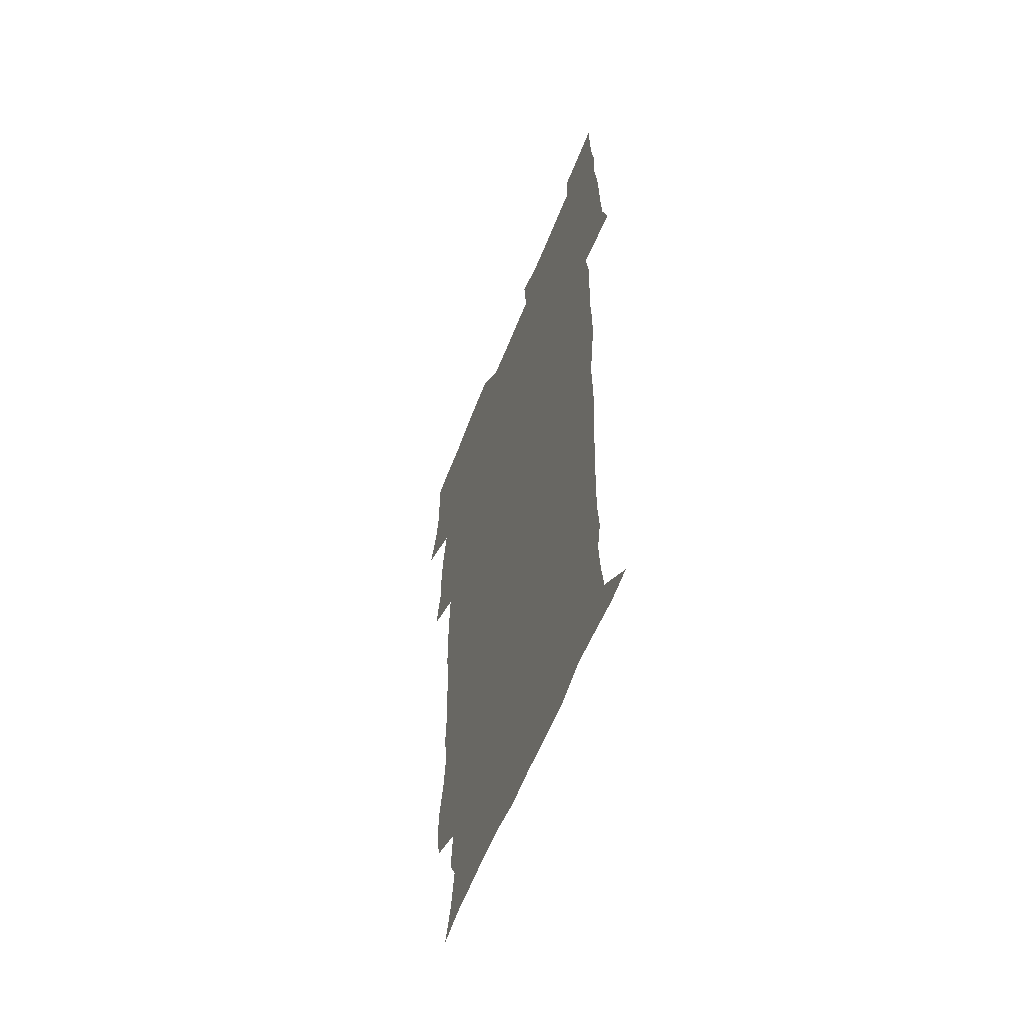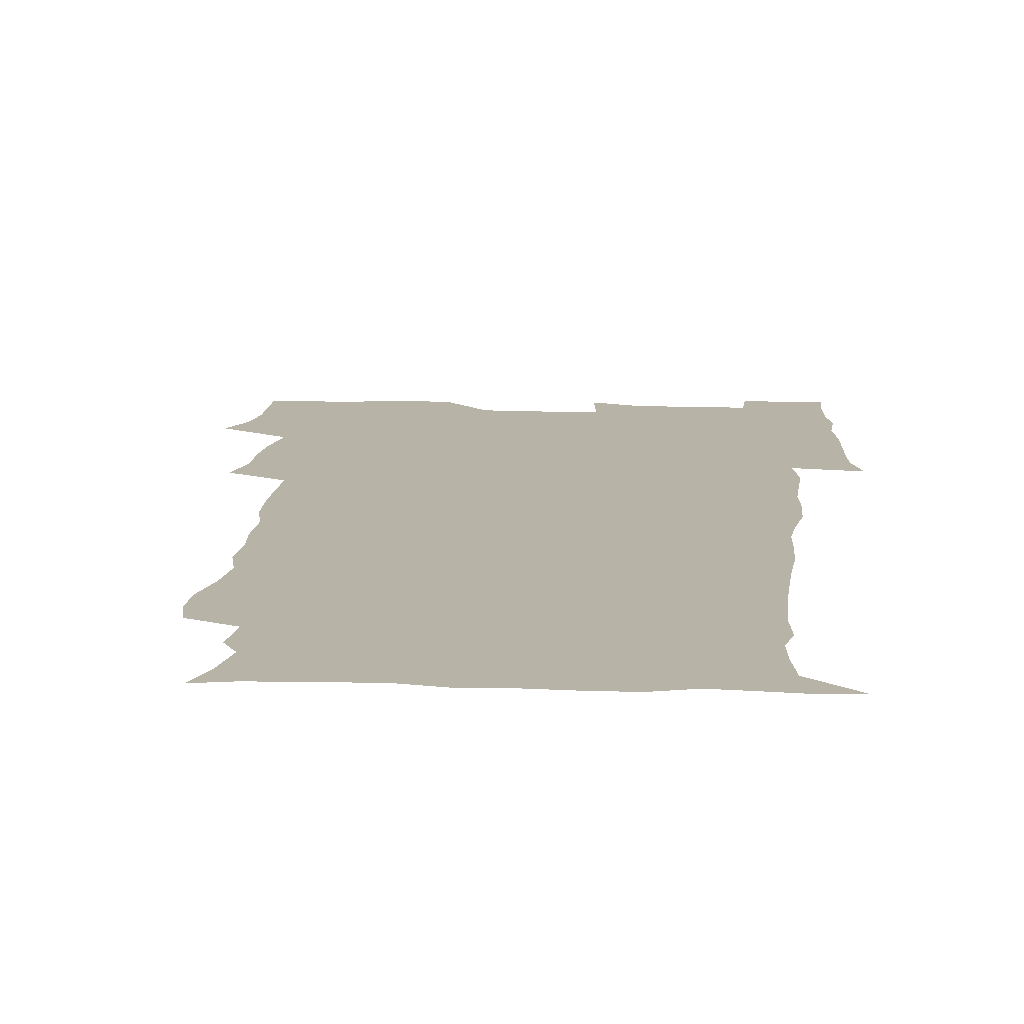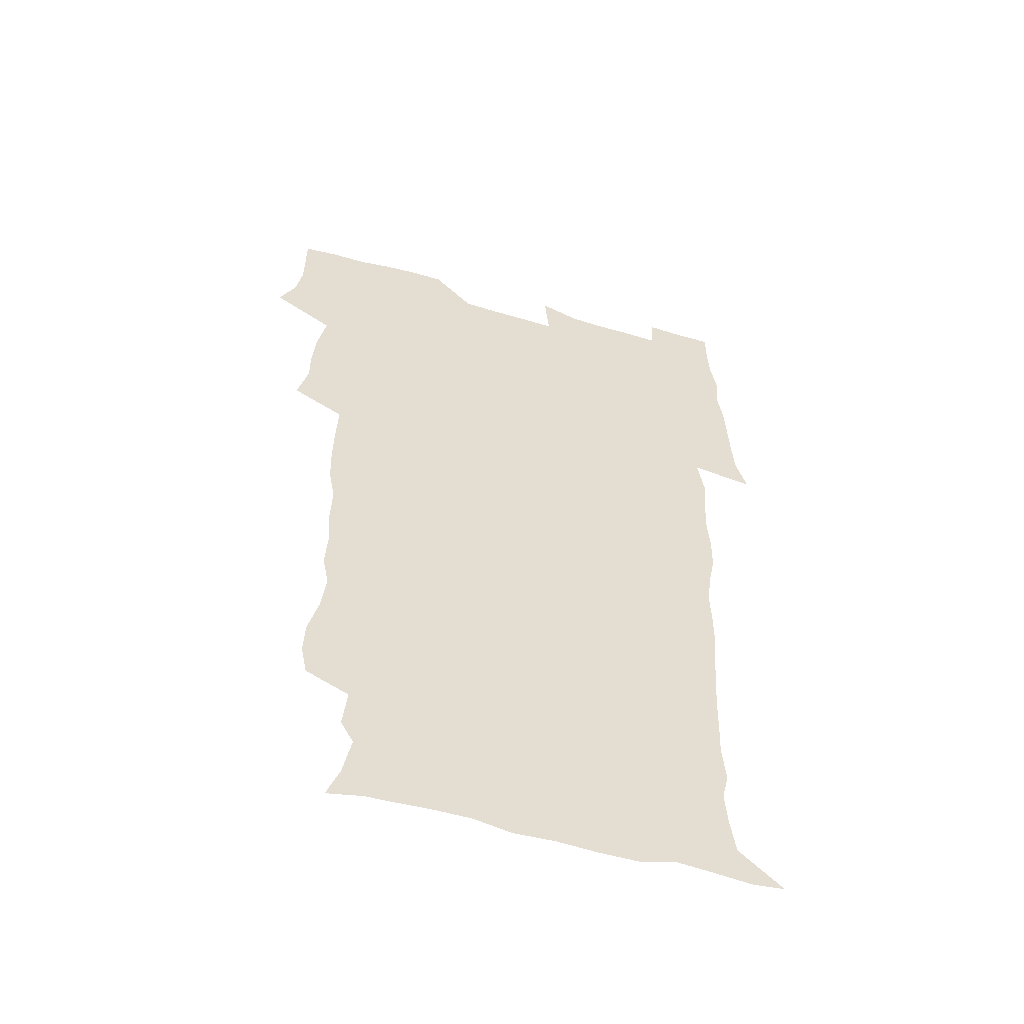
<metadata>
{"format":"obj","ext":"obj","renderer":"f3d","projection":"perspective","resolution":1024,"background":"white","views":[{"elev":-59.0,"azim":68.9,"up":"+Y"},{"elev":12.8,"azim":4.2,"up":"+Z"},{"elev":-55.3,"azim":-16.9,"up":"+Y"}]}
</metadata>
<code>
v 470.9 525.5 0
v 478 540.1 0
v 480.5 554.8 0
v 480.7 569.7 0
v 480.7 584.4 0
v 487.1 442.4 0
v 491.6 460 0
v 491.6 475.2 0
v 493.1 491.6 0
v 496.8 509.8 0
v 497.7 524.6 0
v 496.5 539.5 0
v 497.2 554.1 0
v 498.3 568.1 0
v 495.3 586 0
v 508.7 238.4 0
v 506.1 251.2 0
v 506.6 265.5 0
v 511 282.9 0
v 513 299.9 0
v 510.3 313.3 0
v 511.3 330.6 0
v 510.2 346.2 0
v 510.9 364 0
v 508.2 378.9 0
v 507.8 395.3 0
v 508.2 412.7 0
v 509 430.7 0
v 508.1 446.4 0
v 510.1 462.9 0
v 508.3 477.4 0
v 510.9 494.1 0
v 512.3 509.7 0
v 512.9 524.5 0
v 510.9 539.6 0
v 513.9 554 0
v 512.4 569.3 0
v 510.4 585.8 0
v 521.6 170.9 0
v 526.9 184.9 0
v 530.4 202.8 0
v 525 212.5 0
v 526.9 229.9 0
v 528.6 247.4 0
v 531.7 265.1 0
v 531.9 280.2 0
v 531.1 294.6 0
v 531.4 310 0
v 530 324.3 0
v 529.5 339.8 0
v 528.8 355 0
v 528.8 371.2 0
v 528 386.7 0
v 527 402 0
v 526.2 417.5 0
v 527.6 434.5 0
v 526.7 449.5 0
v 527.7 465.3 0
v 526.7 480 0
v 528.8 495.9 0
v 527.7 510.4 0
v 527.8 525.1 0
v 528.5 539.6 0
v 528.3 554.2 0
v 526.7 570.2 0
v 524.5 588.1 0
v 536.2 174 0
v 536.5 183.7 0
v 544.1 208.1 0
v 543.4 222.1 0
v 543.9 237.6 0
v 546.8 255.4 0
v 547.3 270.7 0
v 547.3 285.6 0
v 547.7 301.1 0
v 546.4 314.9 0
v 545.4 329.4 0
v 547.4 347.3 0
v 545.7 360.6 0
v 545.1 375.8 0
v 544.7 391.1 0
v 543.6 405.8 0
v 543.3 421.1 0
v 542.4 435.8 0
v 543 451.5 0
v 543.4 466.8 0
v 543.6 481.8 0
v 543.7 496.4 0
v 543.7 510.8 0
v 544.3 525.2 0
v 544 539.3 0
v 543.9 553.1 0
v 541.1 571 0
v 538.6 589.2 0
v 548.2 174.4 0
v 554 192.5 0
v 558.2 211.7 0
v 560.2 228.8 0
v 562 245.6 0
v 562.2 260.4 0
v 561.8 274.4 0
v 561.9 289.4 0
v 561.4 303.7 0
v 560.7 318.1 0
v 560.5 333.2 0
v 560 347.4 0
v 560.4 363.5 0
v 560.1 378.5 0
v 559.2 393 0
v 559.9 409.1 0
v 559.1 423.3 0
v 558.8 438.2 0
v 558.6 453 0
v 559 468.1 0
v 559.2 482.7 0
v 559 496.9 0
v 558.9 511.2 0
v 558.8 525.3 0
v 558.7 539.3 0
v 557.9 553.6 0
v 555.8 570.3 0
v 553 589.1 0
v 562.8 175.1 0
v 568.8 194.1 0
v 573.7 216.5 0
v 574.9 232.2 0
v 575.3 247.1 0
v 575.7 262.1 0
v 575.8 277.1 0
v 575.3 290.9 0
v 574.9 305.3 0
v 575 320.6 0
v 575 335.6 0
v 574.9 350.4 0
v 575.4 366.6 0
v 574.6 380.5 0
v 573.4 394.2 0
v 573.8 409.7 0
v 573.2 423.8 0
v 573.9 440 0
v 573.5 454.2 0
v 573.3 468.5 0
v 573.3 482.9 0
v 573.1 497.1 0
v 573.3 511.4 0
v 573.4 525.4 0
v 573.3 539.2 0
v 572.1 554.3 0
v 569.9 571.2 0
v 579.1 175 0
v 582.1 189.6 0
v 586.6 215.4 0
v 588.4 233.9 0
v 589 249.2 0
v 588.6 262.1 0
v 589 278.2 0
v 588.7 292 0
v 588.6 306.8 0
v 588.9 322.6 0
v 588.6 336.5 0
v 588.2 349.3 0
v 588.8 367.5 0
v 589 382.4 0
v 588.1 395.9 0
v 587.8 410.3 0
v 586.9 423.7 0
v 587.8 440.2 0
v 587.8 454.7 0
v 587.6 468.9 0
v 587.7 483.3 0
v 587.7 497.6 0
v 587.9 511.7 0
v 587.5 525.7 0
v 587.4 539.5 0
v 586.7 554.3 0
v 585.3 570.4 0
v 594.7 172 0
v 598.5 194.2 0
v 600.5 215.5 0
v 601.6 234.3 0
v 601.9 249.3 0
v 601.6 262.1 0
v 602.2 278.8 0
v 602.1 292.6 0
v 602.1 308 0
v 602.1 322 0
v 602.1 336.2 0
v 602.4 351.6 0
v 602.2 366.3 0
v 602.2 382.9 0
v 602.1 396.7 0
v 601.9 411.1 0
v 601.7 425.4 0
v 601.8 440 0
v 602 455.2 0
v 602 469.6 0
v 601.8 483.5 0
v 602 497.9 0
v 602.1 512 0
v 601.8 525.8 0
v 601.4 540.3 0
v 601.2 554.6 0
v 600.4 570.3 0
v 612 172.7 0
v 613.9 196.6 0
v 614.4 214.2 0
v 614.8 233.4 0
v 614.9 249.6 0
v 615.2 263.7 0
v 615.5 277.7 0
v 615.5 293.6 0
v 615.4 307.9 0
v 615.4 323 0
v 615.5 335 0
v 616 353.2 0
v 615.9 367.4 0
v 616.1 381.4 0
v 615.9 396.8 0
v 615.8 410.9 0
v 615.8 426 0
v 615.8 440 0
v 615.8 455.6 0
v 615.9 469.5 0
v 615.9 483.5 0
v 616 497.8 0
v 615.9 512 0
v 615.9 525.9 0
v 616 539.8 0
v 615.7 554.6 0
v 615.4 569.7 0
v 613.4 591.8 0
v 629 171.8 0
v 628.6 196.6 0
v 628.4 216.1 0
v 628.3 232.2 0
v 628.3 247.5 0
v 628.3 262.2 0
v 629.2 275.6 0
v 628.6 293.8 0
v 628.7 308.1 0
v 629.1 322 0
v 629.4 338.1 0
v 629.4 353.1 0
v 629.5 367.3 0
v 629.7 381.4 0
v 629.7 396.5 0
v 629.8 411 0
v 630 425.3 0
v 629.9 440.2 0
v 629.9 454.9 0
v 629.8 469.4 0
v 629.8 483.5 0
v 630.3 497.5 0
v 629.9 512.1 0
v 630.1 526.1 0
v 630.1 540.2 0
v 630.1 554.5 0
v 629.9 570.4 0
v 630.5 585.9 0
v 645.7 171.8 0
v 643.6 194.7 0
v 642 215.4 0
v 641.5 231.9 0
v 642.1 245.4 0
v 642.9 258.2 0
v 642.5 275.6 0
v 642.5 290.9 0
v 642.1 306.7 0
v 643 320 0
v 642.7 337.2 0
v 643 351.8 0
v 643.1 366.5 0
v 643.6 380.6 0
v 644.1 395.1 0
v 644.1 410 0
v 644 425 0
v 644.4 439.4 0
v 644.3 454.2 0
v 644.2 468.9 0
v 644.5 483.2 0
v 644.4 497.6 0
v 644.8 511.7 0
v 644.3 526.3 0
v 644.3 540.3 0
v 644.5 554.9 0
v 644.7 570.8 0
v 645.4 585 0
v 661 176.1 0
v 658.4 193.8 0
v 655.9 213.4 0
v 655.3 229.3 0
v 655.6 243.8 0
v 655.5 259.5 0
v 656.5 272.9 0
v 655.9 289.3 0
v 656.5 303.7 0
v 656.3 319.8 0
v 657.2 333.9 0
v 657.7 348.6 0
v 657.6 363.9 0
v 657.5 379.4 0
v 658.6 393.5 0
v 658.7 408.6 0
v 658.7 423.7 0
v 658.9 438.6 0
v 658.9 453.5 0
v 659 468.2 0
v 659.1 482.7 0
v 658.4 497.6 0
v 659 511.7 0
v 658.9 526.1 0
v 659.2 540.5 0
v 659.2 555.1 0
v 659.6 570 0
v 660.1 585.1 0
v 676.8 174.7 0
v 674.5 189.7 0
v 671.3 208.5 0
v 670.1 224.8 0
v 670.3 239.6 0
v 670.2 254.8 0
v 670.5 269.5 0
v 670.3 285.3 0
v 670.8 300.2 0
v 670.5 316.3 0
v 671.4 330.9 0
v 672.1 345.7 0
v 672.2 361.2 0
v 673.5 375.5 0
v 675.7 389.5 0
v 674.5 406 0
v 675.3 421 0
v 674.5 436.8 0
v 675.2 451.8 0
v 674.8 467 0
v 674.9 481.7 0
v 674.5 496.5 0
v 673.5 511.4 0
v 674.6 525.7 0
v 673.3 540.8 0
v 673.8 554.8 0
v 674.2 569 0
v 674.9 584.5 0
v 675.7 599.9 0
v 692.3 173.1 0
v 687.3 190.5 0
v 685.2 205.6 0
v 684.1 220.7 0
v 686.9 232.6 0
v 685.5 249 0
v 686 263.5 0
v 686.4 278.7 0
v 687.2 293.5 0
v 688.1 308.5 0
v 689.5 323.2 0
v 689.6 339.1 0
v 689 355.7 0
v 690.9 370.4 0
v 693.6 384.6 0
v 693.8 400.4 0
v 692.7 417.3 0
v 693.6 433 0
v 694.5 448.7 0
v 691.9 465.6 0
v 692.6 479.7 0
v 693.5 494.2 0
v 691.1 509.8 0
v 691.5 524.5 0
v 689.8 539.9 0
v 689.1 554.6 0
v 688.7 569 0
v 690 583.8 0
v 690.9 599 0
v 705.4 174.5 0
v 718.3 461.6 0
v 713.6 477.2 0
v 712.6 491.8 0
v 712 506.8 0
v 711.3 521.9 0
v 709.1 538 0
v 710.3 553.2 0
v 707.6 568.9 0
v 706.8 584.1 0
v 706.9 599.2 0
f 10 11 1
f 1 11 2
f 11 12 2
f 2 12 3
f 12 13 3
f 3 13 4
f 13 14 4
f 4 14 5
f 14 15 5
f 28 29 6
f 6 29 7
f 29 30 7
f 7 30 8
f 30 31 8
f 8 31 9
f 31 32 9
f 9 32 10
f 32 33 10
f 10 33 11
f 33 34 11
f 11 34 12
f 34 35 12
f 12 35 13
f 35 36 13
f 13 36 14
f 36 37 14
f 14 37 15
f 37 38 15
f 43 44 16
f 16 44 17
f 44 45 17
f 17 45 18
f 45 46 18
f 18 46 19
f 46 47 19
f 19 47 20
f 47 48 20
f 20 48 21
f 48 49 21
f 21 49 22
f 49 50 22
f 22 50 23
f 50 51 23
f 23 51 24
f 51 52 24
f 24 52 25
f 52 53 25
f 25 53 26
f 53 54 26
f 26 54 27
f 54 55 27
f 27 55 28
f 55 56 28
f 28 56 29
f 56 57 29
f 29 57 30
f 57 58 30
f 30 58 31
f 58 59 31
f 31 59 32
f 59 60 32
f 32 60 33
f 60 61 33
f 33 61 34
f 61 62 34
f 34 62 35
f 62 63 35
f 35 63 36
f 63 64 36
f 36 64 37
f 64 65 37
f 37 65 38
f 65 66 38
f 39 67 40
f 67 68 40
f 40 68 41
f 68 69 41
f 41 69 42
f 69 70 42
f 42 70 43
f 70 71 43
f 43 71 44
f 71 72 44
f 44 72 45
f 72 73 45
f 45 73 46
f 73 74 46
f 46 74 47
f 74 75 47
f 47 75 48
f 75 76 48
f 48 76 49
f 76 77 49
f 49 77 50
f 77 78 50
f 50 78 51
f 78 79 51
f 51 79 52
f 79 80 52
f 52 80 53
f 80 81 53
f 53 81 54
f 81 82 54
f 54 82 55
f 82 83 55
f 55 83 56
f 83 84 56
f 56 84 57
f 84 85 57
f 57 85 58
f 85 86 58
f 58 86 59
f 86 87 59
f 59 87 60
f 87 88 60
f 60 88 61
f 88 89 61
f 61 89 62
f 89 90 62
f 62 90 63
f 90 91 63
f 63 91 64
f 91 92 64
f 64 92 65
f 92 93 65
f 65 93 66
f 93 94 66
f 67 95 68
f 95 96 68
f 68 96 69
f 96 97 69
f 69 97 70
f 97 98 70
f 70 98 71
f 98 99 71
f 71 99 72
f 99 100 72
f 72 100 73
f 100 101 73
f 73 101 74
f 101 102 74
f 74 102 75
f 102 103 75
f 75 103 76
f 103 104 76
f 76 104 77
f 104 105 77
f 77 105 78
f 105 106 78
f 78 106 79
f 106 107 79
f 79 107 80
f 107 108 80
f 80 108 81
f 108 109 81
f 81 109 82
f 109 110 82
f 82 110 83
f 110 111 83
f 83 111 84
f 111 112 84
f 84 112 85
f 112 113 85
f 85 113 86
f 113 114 86
f 86 114 87
f 114 115 87
f 87 115 88
f 115 116 88
f 88 116 89
f 116 117 89
f 89 117 90
f 117 118 90
f 90 118 91
f 118 119 91
f 91 119 92
f 119 120 92
f 92 120 93
f 120 121 93
f 93 121 94
f 121 122 94
f 95 123 96
f 123 124 96
f 96 124 97
f 124 125 97
f 97 125 98
f 125 126 98
f 98 126 99
f 126 127 99
f 99 127 100
f 127 128 100
f 100 128 101
f 128 129 101
f 101 129 102
f 129 130 102
f 102 130 103
f 130 131 103
f 103 131 104
f 131 132 104
f 104 132 105
f 132 133 105
f 105 133 106
f 133 134 106
f 106 134 107
f 134 135 107
f 107 135 108
f 135 136 108
f 108 136 109
f 136 137 109
f 109 137 110
f 137 138 110
f 110 138 111
f 138 139 111
f 111 139 112
f 139 140 112
f 112 140 113
f 140 141 113
f 113 141 114
f 141 142 114
f 114 142 115
f 142 143 115
f 115 143 116
f 143 144 116
f 116 144 117
f 144 145 117
f 117 145 118
f 145 146 118
f 118 146 119
f 146 147 119
f 119 147 120
f 147 148 120
f 120 148 121
f 148 149 121
f 121 149 122
f 123 150 124
f 150 151 124
f 124 151 125
f 151 152 125
f 125 152 126
f 152 153 126
f 126 153 127
f 153 154 127
f 127 154 128
f 154 155 128
f 128 155 129
f 155 156 129
f 129 156 130
f 156 157 130
f 130 157 131
f 157 158 131
f 131 158 132
f 158 159 132
f 132 159 133
f 159 160 133
f 133 160 134
f 160 161 134
f 134 161 135
f 161 162 135
f 135 162 136
f 162 163 136
f 136 163 137
f 163 164 137
f 137 164 138
f 164 165 138
f 138 165 139
f 165 166 139
f 139 166 140
f 166 167 140
f 140 167 141
f 167 168 141
f 141 168 142
f 168 169 142
f 142 169 143
f 169 170 143
f 143 170 144
f 170 171 144
f 144 171 145
f 171 172 145
f 145 172 146
f 172 173 146
f 146 173 147
f 173 174 147
f 147 174 148
f 174 175 148
f 148 175 149
f 175 176 149
f 150 177 151
f 177 178 151
f 151 178 152
f 178 179 152
f 152 179 153
f 179 180 153
f 153 180 154
f 180 181 154
f 154 181 155
f 181 182 155
f 155 182 156
f 182 183 156
f 156 183 157
f 183 184 157
f 157 184 158
f 184 185 158
f 158 185 159
f 185 186 159
f 159 186 160
f 186 187 160
f 160 187 161
f 187 188 161
f 161 188 162
f 188 189 162
f 162 189 163
f 189 190 163
f 163 190 164
f 190 191 164
f 164 191 165
f 191 192 165
f 165 192 166
f 192 193 166
f 166 193 167
f 193 194 167
f 167 194 168
f 194 195 168
f 168 195 169
f 195 196 169
f 169 196 170
f 196 197 170
f 170 197 171
f 197 198 171
f 171 198 172
f 198 199 172
f 172 199 173
f 199 200 173
f 173 200 174
f 200 201 174
f 174 201 175
f 201 202 175
f 175 202 176
f 202 203 176
f 177 204 178
f 204 205 178
f 178 205 179
f 205 206 179
f 179 206 180
f 206 207 180
f 180 207 181
f 207 208 181
f 181 208 182
f 208 209 182
f 182 209 183
f 209 210 183
f 183 210 184
f 210 211 184
f 184 211 185
f 211 212 185
f 185 212 186
f 212 213 186
f 186 213 187
f 213 214 187
f 187 214 188
f 214 215 188
f 188 215 189
f 215 216 189
f 189 216 190
f 216 217 190
f 190 217 191
f 217 218 191
f 191 218 192
f 218 219 192
f 192 219 193
f 219 220 193
f 193 220 194
f 220 221 194
f 194 221 195
f 221 222 195
f 195 222 196
f 222 223 196
f 196 223 197
f 223 224 197
f 197 224 198
f 224 225 198
f 198 225 199
f 225 226 199
f 199 226 200
f 226 227 200
f 200 227 201
f 227 228 201
f 201 228 202
f 228 229 202
f 202 229 203
f 229 230 203
f 204 232 205
f 232 233 205
f 205 233 206
f 233 234 206
f 206 234 207
f 234 235 207
f 207 235 208
f 235 236 208
f 208 236 209
f 236 237 209
f 209 237 210
f 237 238 210
f 210 238 211
f 238 239 211
f 211 239 212
f 239 240 212
f 212 240 213
f 240 241 213
f 213 241 214
f 241 242 214
f 214 242 215
f 242 243 215
f 215 243 216
f 243 244 216
f 216 244 217
f 244 245 217
f 217 245 218
f 245 246 218
f 218 246 219
f 246 247 219
f 219 247 220
f 247 248 220
f 220 248 221
f 248 249 221
f 221 249 222
f 249 250 222
f 222 250 223
f 250 251 223
f 223 251 224
f 251 252 224
f 224 252 225
f 252 253 225
f 225 253 226
f 253 254 226
f 226 254 227
f 254 255 227
f 227 255 228
f 255 256 228
f 228 256 229
f 256 257 229
f 229 257 230
f 257 258 230
f 230 258 231
f 258 259 231
f 232 260 233
f 260 261 233
f 233 261 234
f 261 262 234
f 234 262 235
f 262 263 235
f 235 263 236
f 263 264 236
f 236 264 237
f 264 265 237
f 237 265 238
f 265 266 238
f 238 266 239
f 266 267 239
f 239 267 240
f 267 268 240
f 240 268 241
f 268 269 241
f 241 269 242
f 269 270 242
f 242 270 243
f 270 271 243
f 243 271 244
f 271 272 244
f 244 272 245
f 272 273 245
f 245 273 246
f 273 274 246
f 246 274 247
f 274 275 247
f 247 275 248
f 275 276 248
f 248 276 249
f 276 277 249
f 249 277 250
f 277 278 250
f 250 278 251
f 278 279 251
f 251 279 252
f 279 280 252
f 252 280 253
f 280 281 253
f 253 281 254
f 281 282 254
f 254 282 255
f 282 283 255
f 255 283 256
f 283 284 256
f 256 284 257
f 284 285 257
f 257 285 258
f 285 286 258
f 258 286 259
f 286 287 259
f 260 288 261
f 288 289 261
f 261 289 262
f 289 290 262
f 262 290 263
f 290 291 263
f 263 291 264
f 291 292 264
f 264 292 265
f 292 293 265
f 265 293 266
f 293 294 266
f 266 294 267
f 294 295 267
f 267 295 268
f 295 296 268
f 268 296 269
f 296 297 269
f 269 297 270
f 297 298 270
f 270 298 271
f 298 299 271
f 271 299 272
f 299 300 272
f 272 300 273
f 300 301 273
f 273 301 274
f 301 302 274
f 274 302 275
f 302 303 275
f 275 303 276
f 303 304 276
f 276 304 277
f 304 305 277
f 277 305 278
f 305 306 278
f 278 306 279
f 306 307 279
f 279 307 280
f 307 308 280
f 280 308 281
f 308 309 281
f 281 309 282
f 309 310 282
f 282 310 283
f 310 311 283
f 283 311 284
f 311 312 284
f 284 312 285
f 312 313 285
f 285 313 286
f 313 314 286
f 286 314 287
f 314 315 287
f 288 316 289
f 316 317 289
f 289 317 290
f 317 318 290
f 290 318 291
f 318 319 291
f 291 319 292
f 319 320 292
f 292 320 293
f 320 321 293
f 293 321 294
f 321 322 294
f 294 322 295
f 322 323 295
f 295 323 296
f 323 324 296
f 296 324 297
f 324 325 297
f 297 325 298
f 325 326 298
f 298 326 299
f 326 327 299
f 299 327 300
f 327 328 300
f 300 328 301
f 328 329 301
f 301 329 302
f 329 330 302
f 302 330 303
f 330 331 303
f 303 331 304
f 331 332 304
f 304 332 305
f 332 333 305
f 305 333 306
f 333 334 306
f 306 334 307
f 334 335 307
f 307 335 308
f 335 336 308
f 308 336 309
f 336 337 309
f 309 337 310
f 337 338 310
f 310 338 311
f 338 339 311
f 311 339 312
f 339 340 312
f 312 340 313
f 340 341 313
f 313 341 314
f 341 342 314
f 314 342 315
f 342 343 315
f 316 345 317
f 345 346 317
f 317 346 318
f 346 347 318
f 318 347 319
f 347 348 319
f 319 348 320
f 348 349 320
f 320 349 321
f 349 350 321
f 321 350 322
f 350 351 322
f 322 351 323
f 351 352 323
f 323 352 324
f 352 353 324
f 324 353 325
f 353 354 325
f 325 354 326
f 354 355 326
f 326 355 327
f 355 356 327
f 327 356 328
f 356 357 328
f 328 357 329
f 357 358 329
f 329 358 330
f 358 359 330
f 330 359 331
f 359 360 331
f 331 360 332
f 360 361 332
f 332 361 333
f 361 362 333
f 333 362 334
f 362 363 334
f 334 363 335
f 363 364 335
f 335 364 336
f 364 365 336
f 336 365 337
f 365 366 337
f 337 366 338
f 366 367 338
f 338 367 339
f 367 368 339
f 339 368 340
f 368 369 340
f 340 369 341
f 369 370 341
f 341 370 342
f 370 371 342
f 342 371 343
f 371 372 343
f 343 372 344
f 372 373 344
f 345 374 346
f 364 375 365
f 375 376 365
f 365 376 366
f 376 377 366
f 366 377 367
f 377 378 367
f 367 378 368
f 378 379 368
f 368 379 369
f 379 380 369
f 369 380 370
f 380 381 370
f 370 381 371
f 381 382 371
f 371 382 372
f 382 383 372
f 372 383 373
f 383 384 373

</code>
